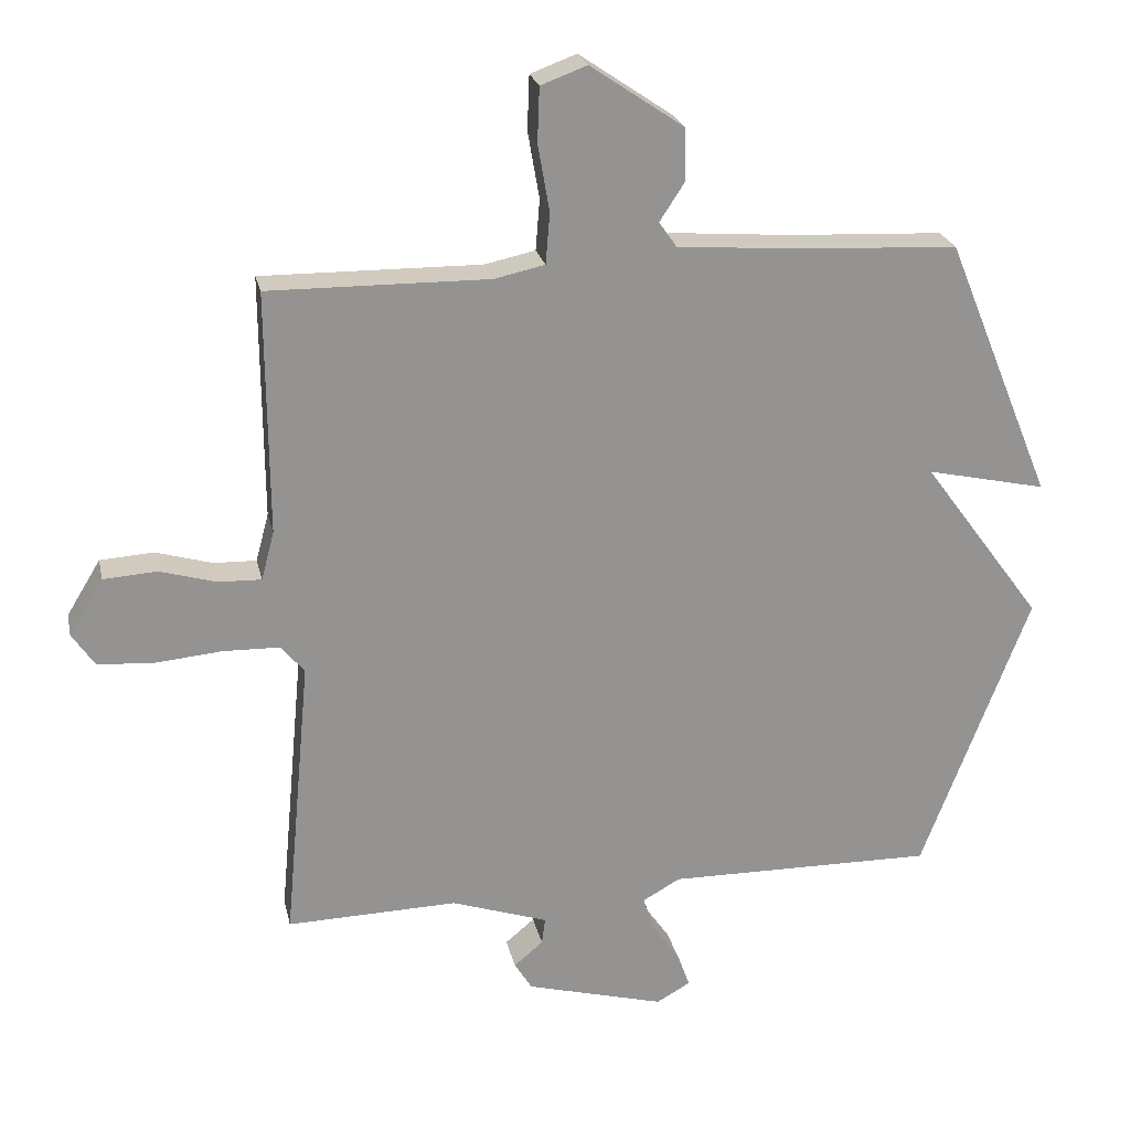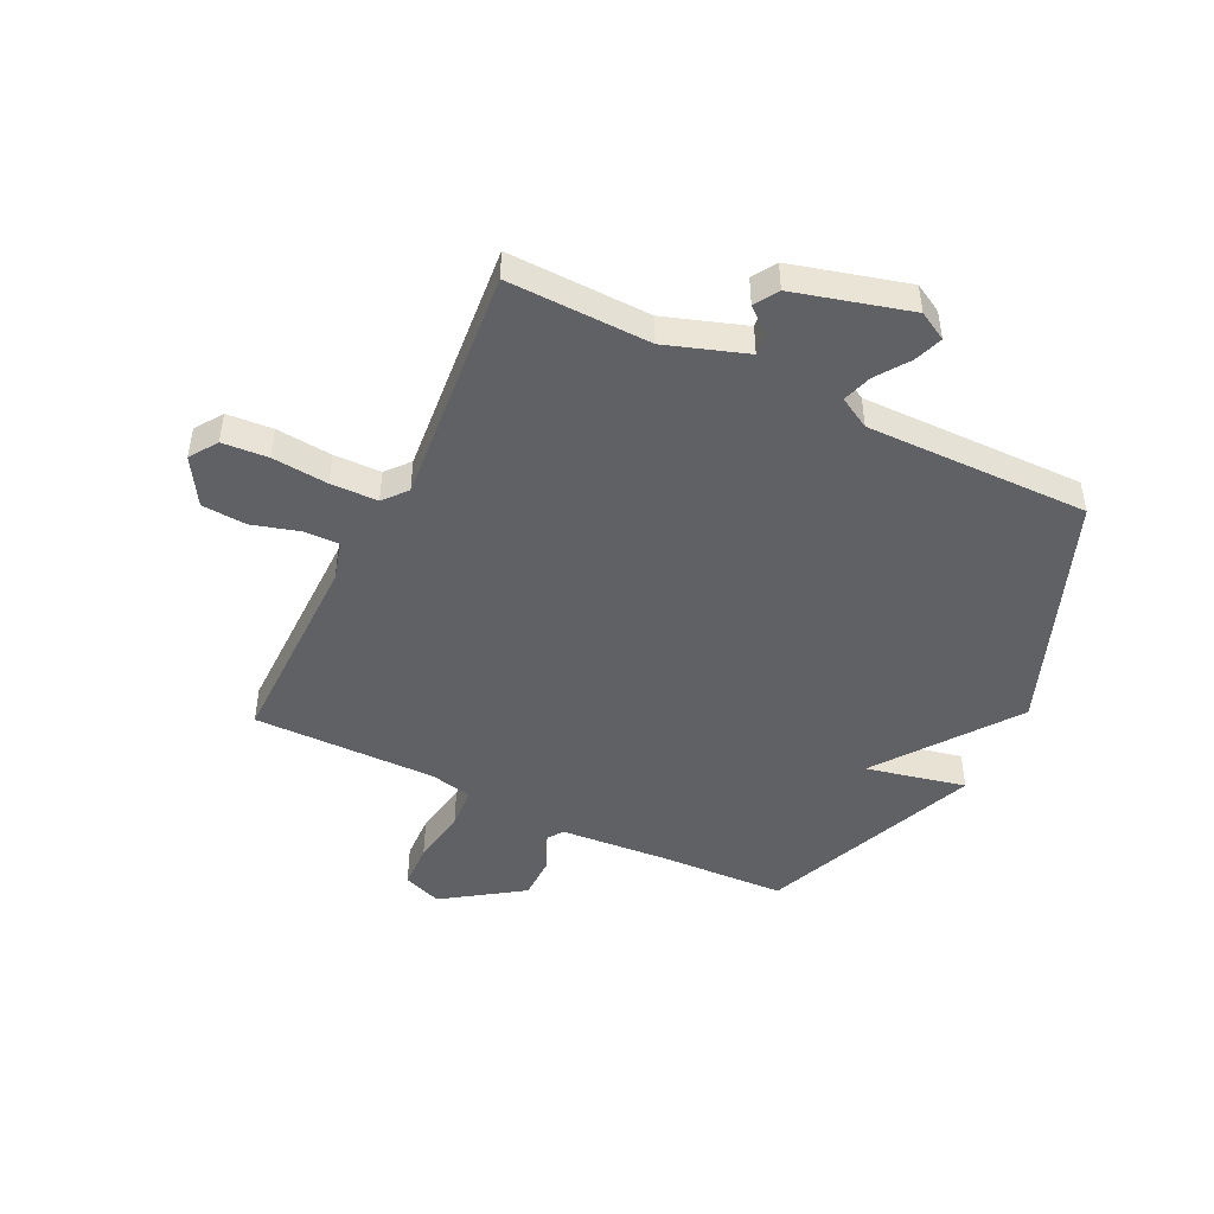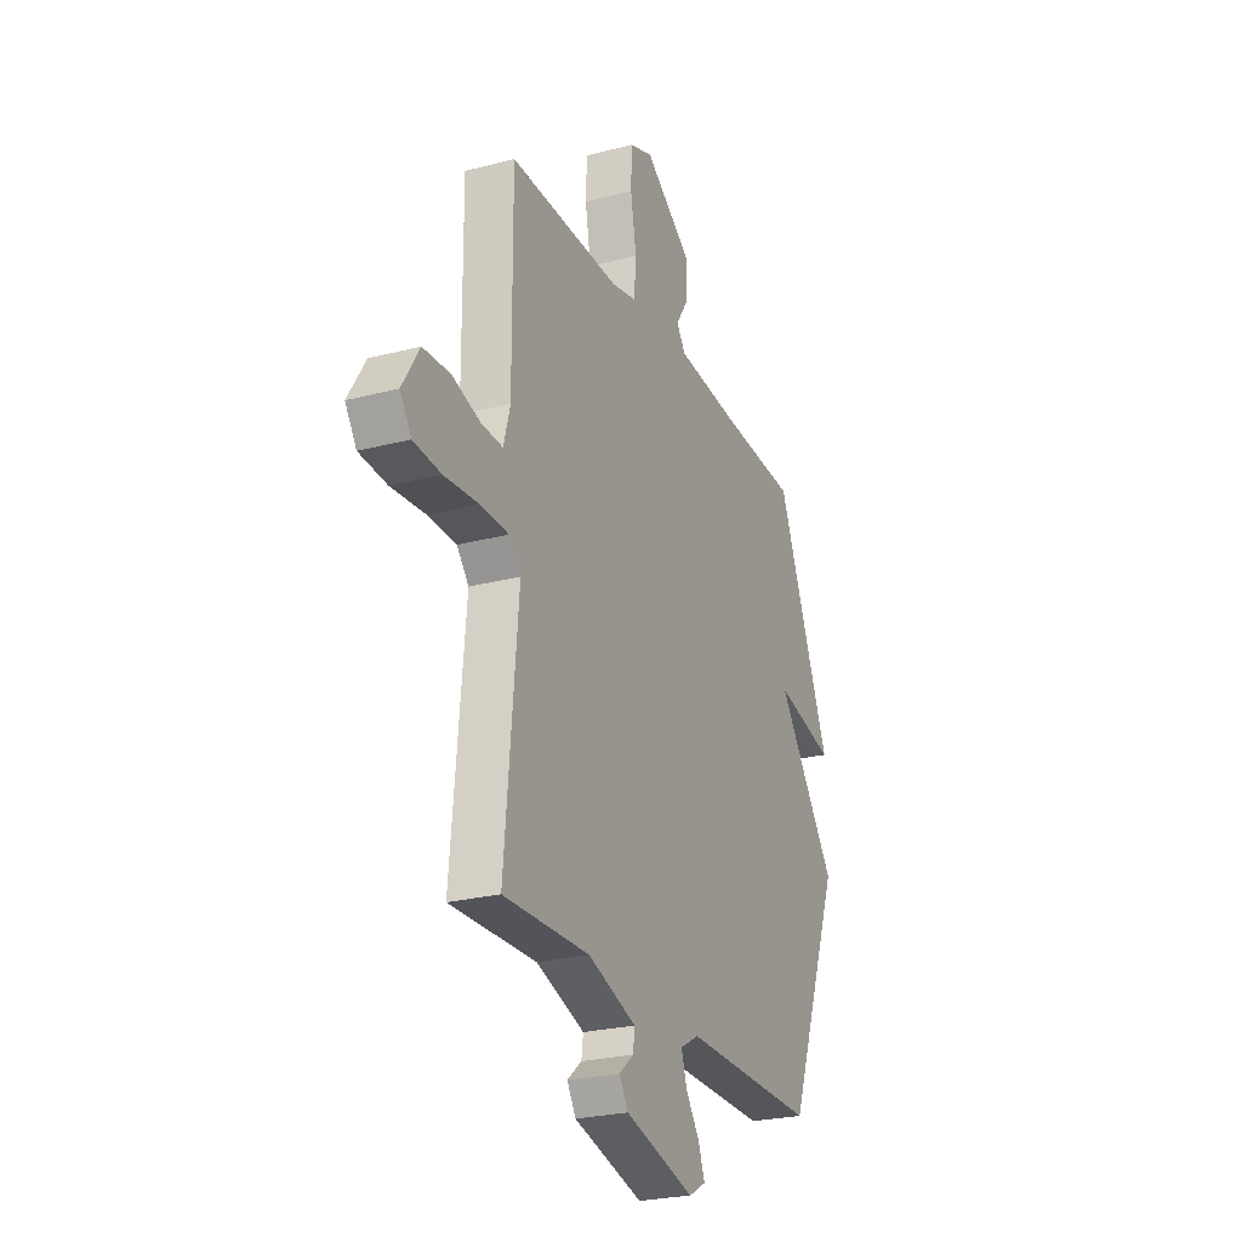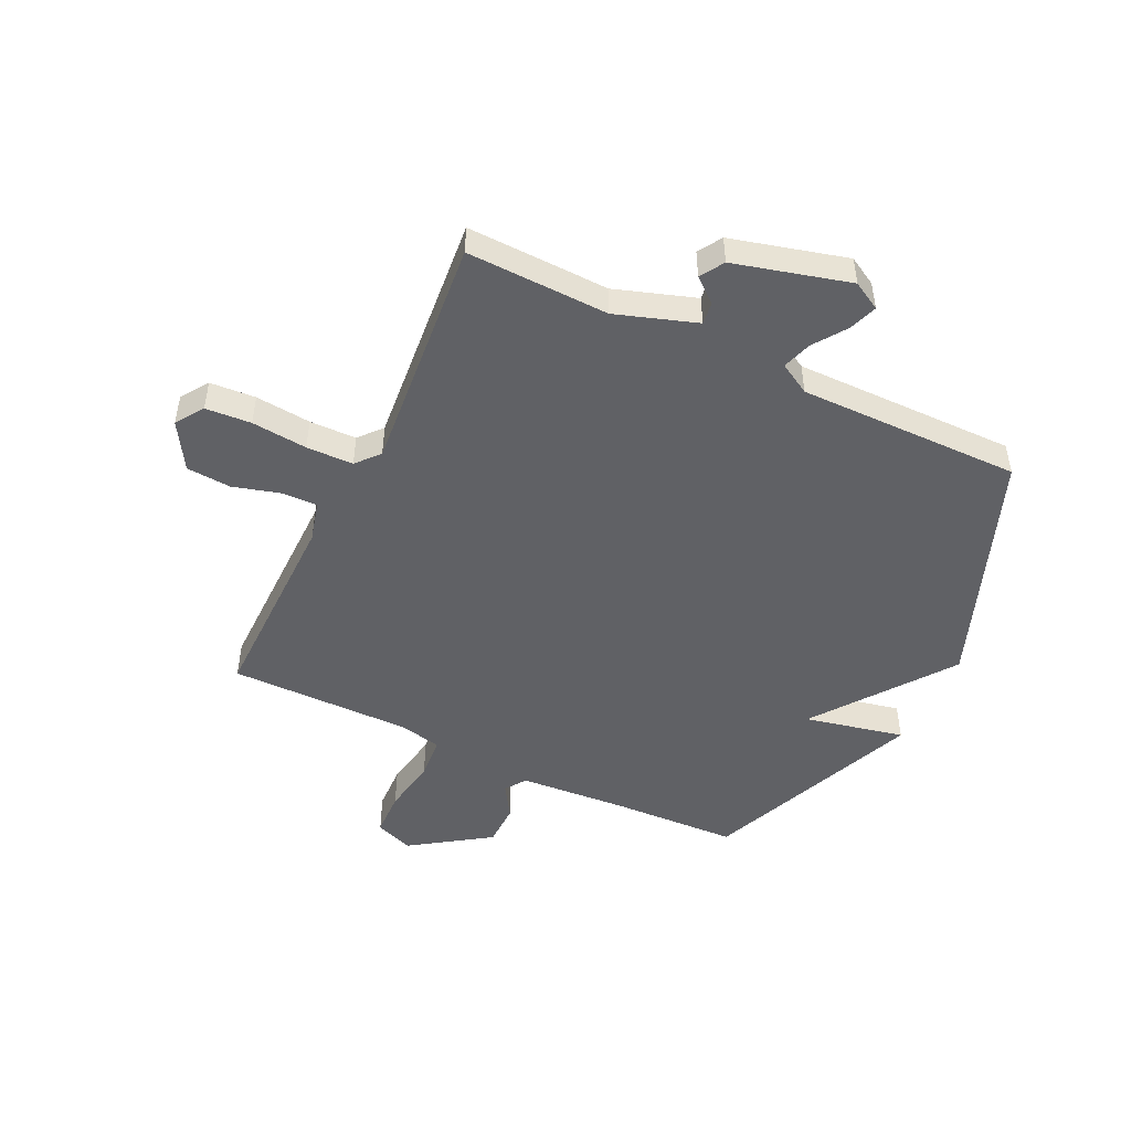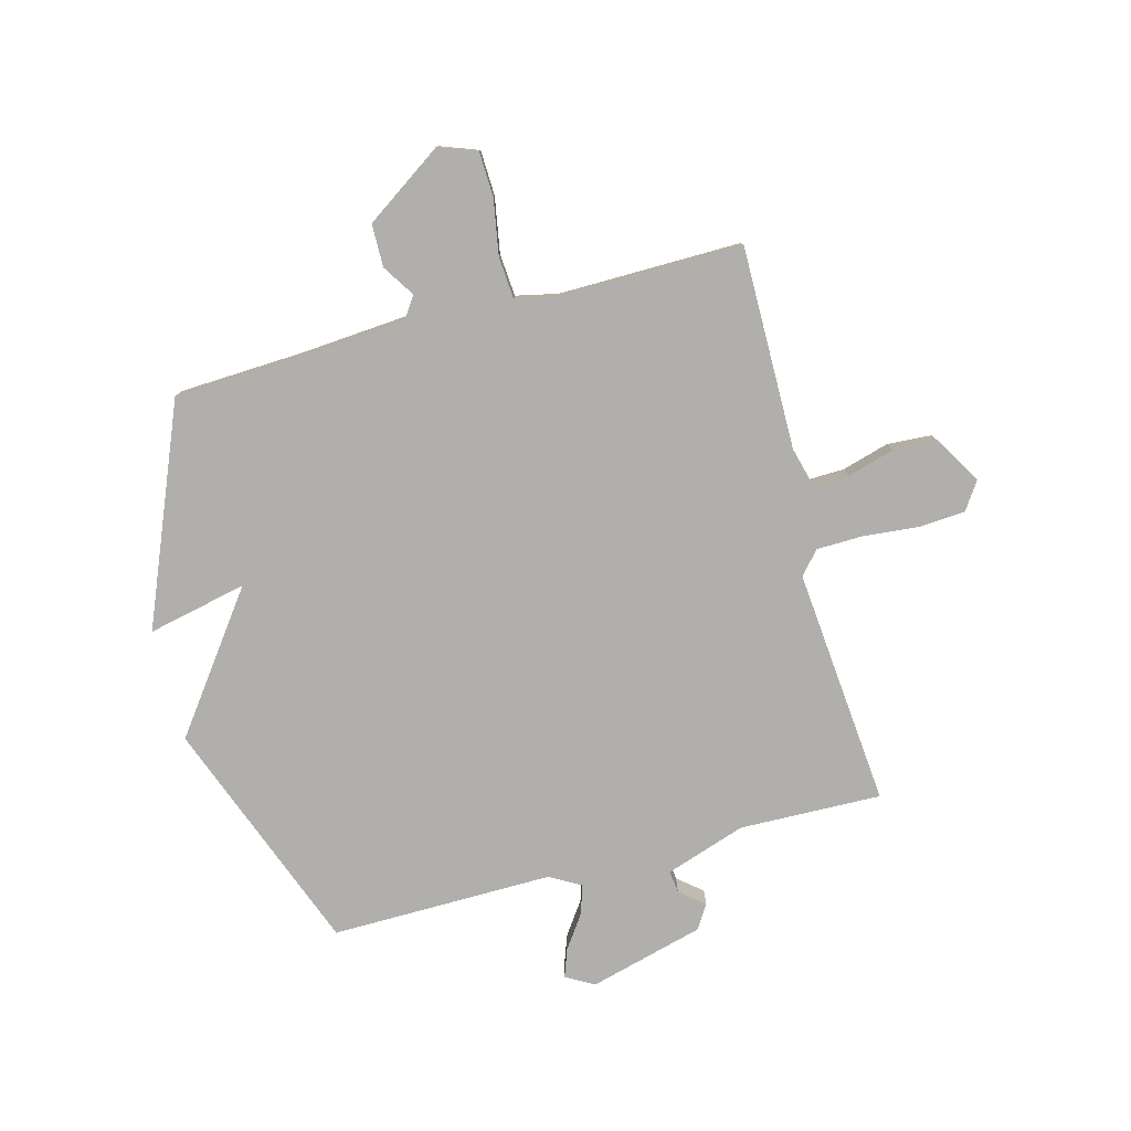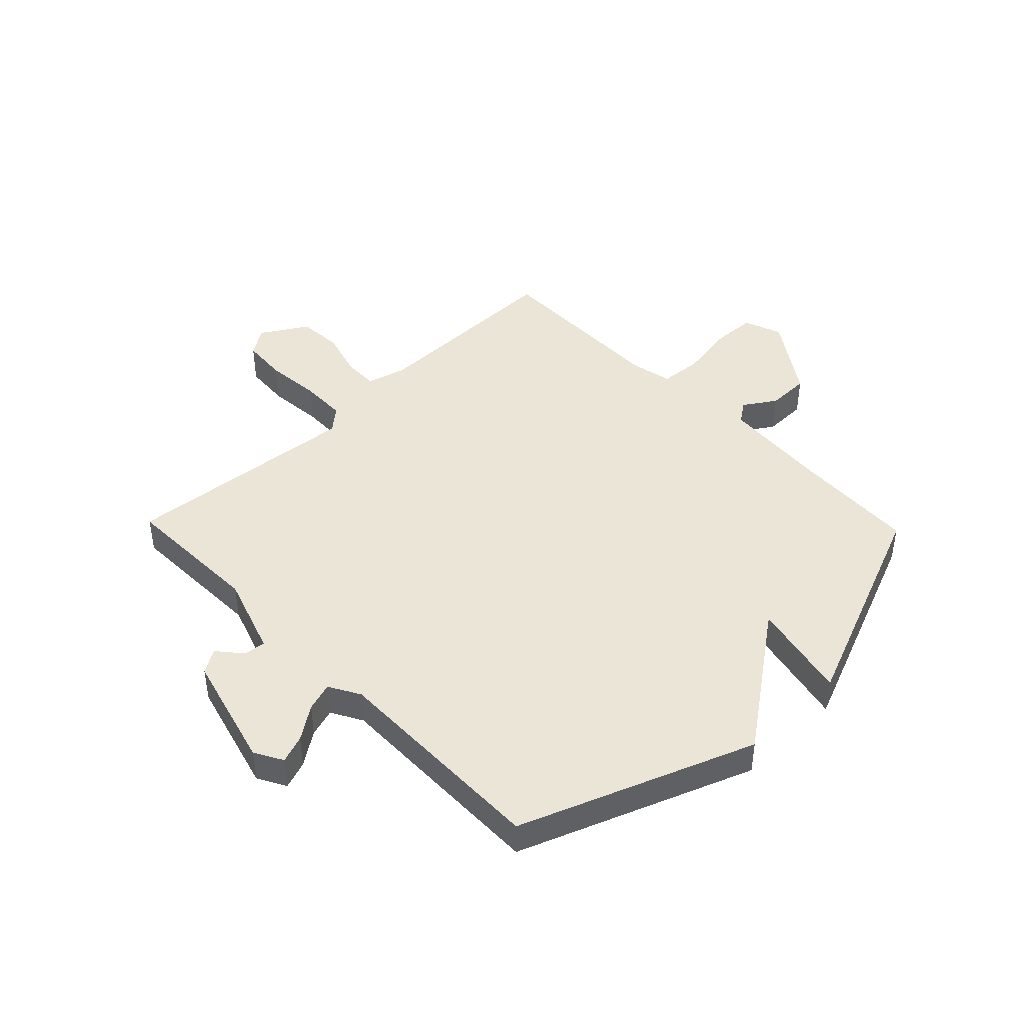
<metadata>
{"format":"obj","ext":"obj","renderer":"f3d","projection":"perspective","resolution":1024,"background":"white","views":[{"elev":23.4,"azim":167.9,"up":"+Z"},{"elev":-47.2,"azim":154.0,"up":"+Y"},{"elev":-25.1,"azim":113.0,"up":"+Z"},{"elev":-48.9,"azim":154.2,"up":"+Y"},{"elev":-78.2,"azim":14.8,"up":"+Y"},{"elev":44.1,"azim":-134.0,"up":"+Y"}]}
</metadata>
<code>
v -0.5 0.07 -0.5
v -0.658 0.07 -0.085
v -0.482 0.07 0.154
v -0.658 0.07 0.115
v -0.5 0.07 0.5
v -0.275 0.07 0.511
v -0.086 0.07 0.526
v -0.06 0.07 0.563
v -0.097 0.07 0.62
v -0.096 0.07 0.696
v 0.042 0.07 0.79
v 0.11 0.07 0.765
v 0.113 0.07 0.685
v 0.096 0.07 0.587
v 0.102 0.07 0.512
v 0.176 0.07 0.496
v 0.5 0.07 0.5
v 0.498 0.07 0.142
v 0.517 0.07 0.071
v 0.58 0.07 0.073
v 0.663 0.07 0.097
v 0.742 0.07 0.092
v 0.792 0.07 0.01
v 0.759 0.07 -0.039
v 0.678 0.07 -0.045
v 0.579 0.07 -0.036
v 0.496 0.07 -0.038
v 0.461 0.07 -0.079
v 0.5 0.07 -0.5
v 0.248 0.07 -0.494
v 0.106 0.07 -0.542
v 0.111 0.07 -0.581
v 0.154 0.07 -0.617
v 0.128 0.07 -0.659
v -0.076 0.07 -0.714
v -0.126 0.07 -0.686
v -0.108 0.07 -0.636
v -0.067 0.07 -0.577
v -0.051 0.07 -0.526
v -0.106 0.07 -0.495
v -0.5 0 -0.5
v -0.658 0 -0.085
v -0.482 0 0.154
v -0.658 0 0.115
v -0.5 0 0.5
v -0.275 0 0.511
v -0.086 0 0.526
v -0.06 0 0.563
v -0.097 0 0.62
v -0.096 0 0.696
v 0.042 0 0.79
v 0.11 0 0.765
v 0.113 0 0.685
v 0.096 0 0.587
v 0.102 0 0.512
v 0.176 0 0.496
v 0.5 0 0.5
v 0.498 0 0.142
v 0.517 0 0.071
v 0.58 0 0.073
v 0.663 0 0.097
v 0.742 0 0.092
v 0.792 0 0.01
v 0.759 0 -0.039
v 0.678 0 -0.045
v 0.579 0 -0.036
v 0.496 0 -0.038
v 0.461 0 -0.079
v 0.5 0 -0.5
v 0.248 0 -0.494
v 0.106 0 -0.542
v 0.111 0 -0.581
v 0.154 0 -0.617
v 0.128 0 -0.659
v -0.076 0 -0.714
v -0.126 0 -0.686
v -0.108 0 -0.636
v -0.067 0 -0.577
v -0.051 0 -0.526
v -0.106 0 -0.495
f 36 37 38
f 35 36 38
f 34 35 38
f 33 34 38
f 32 33 38
f 31 32 38 39
f 30 31 39 40
f 28 29 30
f 24 25 26
f 23 24 26
f 22 23 26
f 21 22 26
f 20 21 26
f 19 20 26 27
f 18 19 27 28
f 28 30 40
f 18 28 40
f 17 18 40
f 16 17 40
f 12 13 14
f 11 12 14
f 10 11 14
f 9 10 14
f 8 9 14
f 7 8 14 15
f 3 4 5 6
f 16 40 1
f 15 16 1
f 7 15 1
f 6 7 1
f 3 6 1
f 1 2 3
f 78 77 76
f 78 76 75
f 78 75 74
f 78 74 73
f 78 73 72
f 79 78 72 71
f 80 79 71 70
f 70 69 68
f 66 65 64
f 66 64 63
f 66 63 62
f 66 62 61
f 66 61 60
f 67 66 60 59
f 68 67 59 58
f 80 70 68
f 80 68 58
f 80 58 57
f 80 57 56
f 54 53 52
f 54 52 51
f 54 51 50
f 54 50 49
f 54 49 48
f 55 54 48 47
f 46 45 44 43
f 41 80 56
f 41 56 55
f 41 55 47
f 41 47 46
f 41 46 43
f 43 42 41
f 1 41 42 2
f 2 42 43 3
f 3 43 44 4
f 4 44 45 5
f 5 45 46 6
f 6 46 47 7
f 7 47 48 8
f 8 48 49 9
f 9 49 50 10
f 10 50 51 11
f 11 51 52 12
f 12 52 53 13
f 13 53 54 14
f 14 54 55 15
f 15 55 56 16
f 16 56 57 17
f 17 57 58 18
f 18 58 59 19
f 19 59 60 20
f 20 60 61 21
f 21 61 62 22
f 22 62 63 23
f 23 63 64 24
f 24 64 65 25
f 25 65 66 26
f 26 66 67 27
f 27 67 68 28
f 28 68 69 29
f 29 69 70 30
f 30 70 71 31
f 31 71 72 32
f 32 72 73 33
f 33 73 74 34
f 34 74 75 35
f 35 75 76 36
f 36 76 77 37
f 37 77 78 38
f 38 78 79 39
f 39 79 80 40
f 40 80 41 1

</code>
